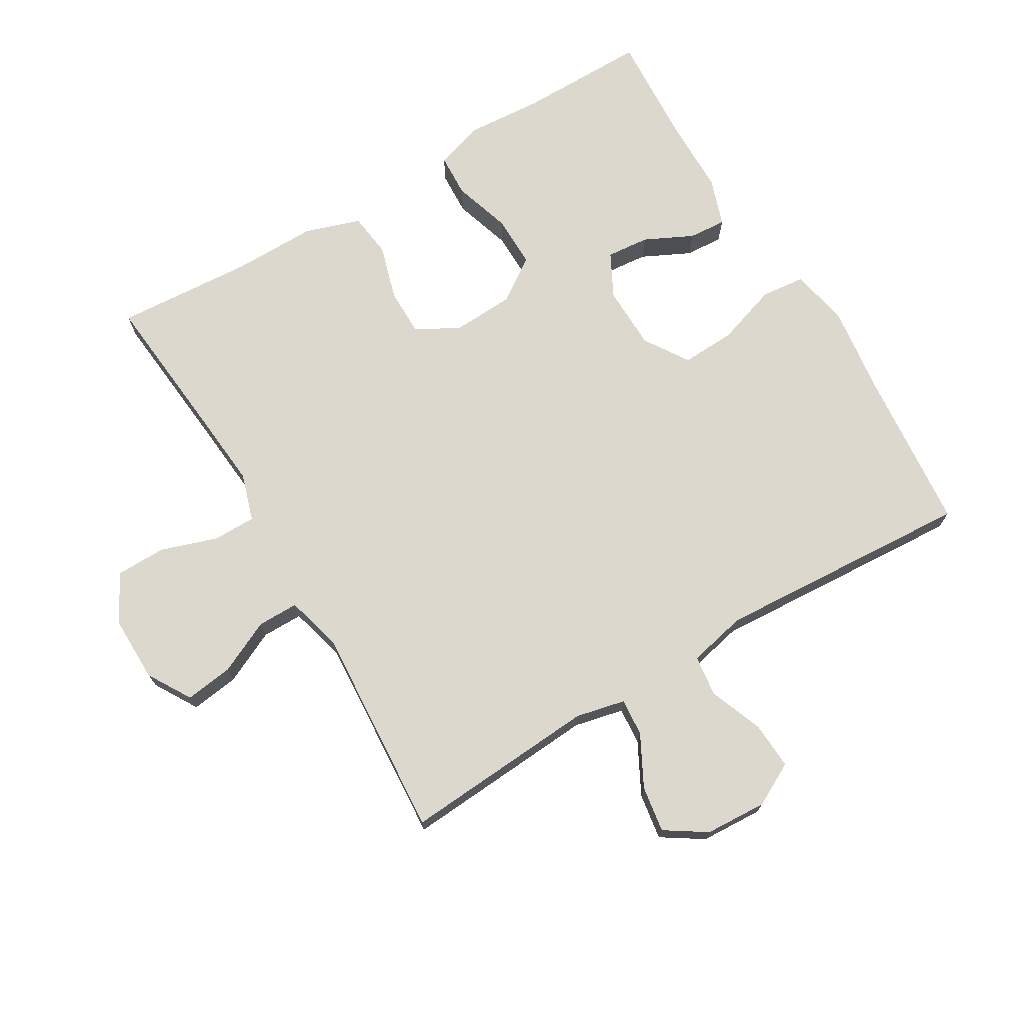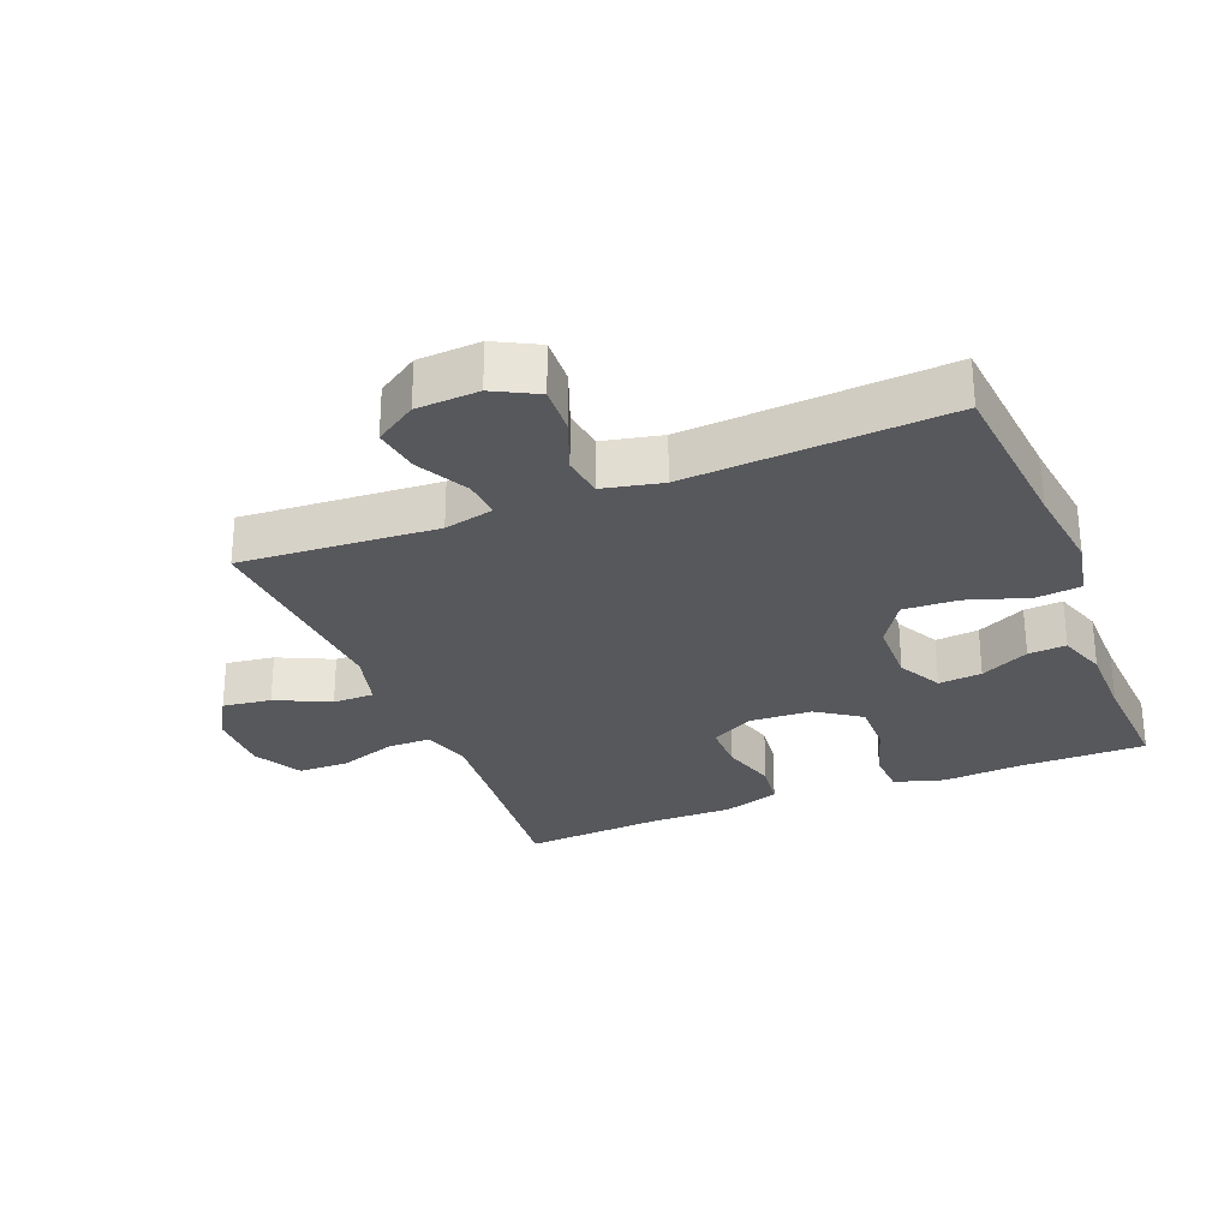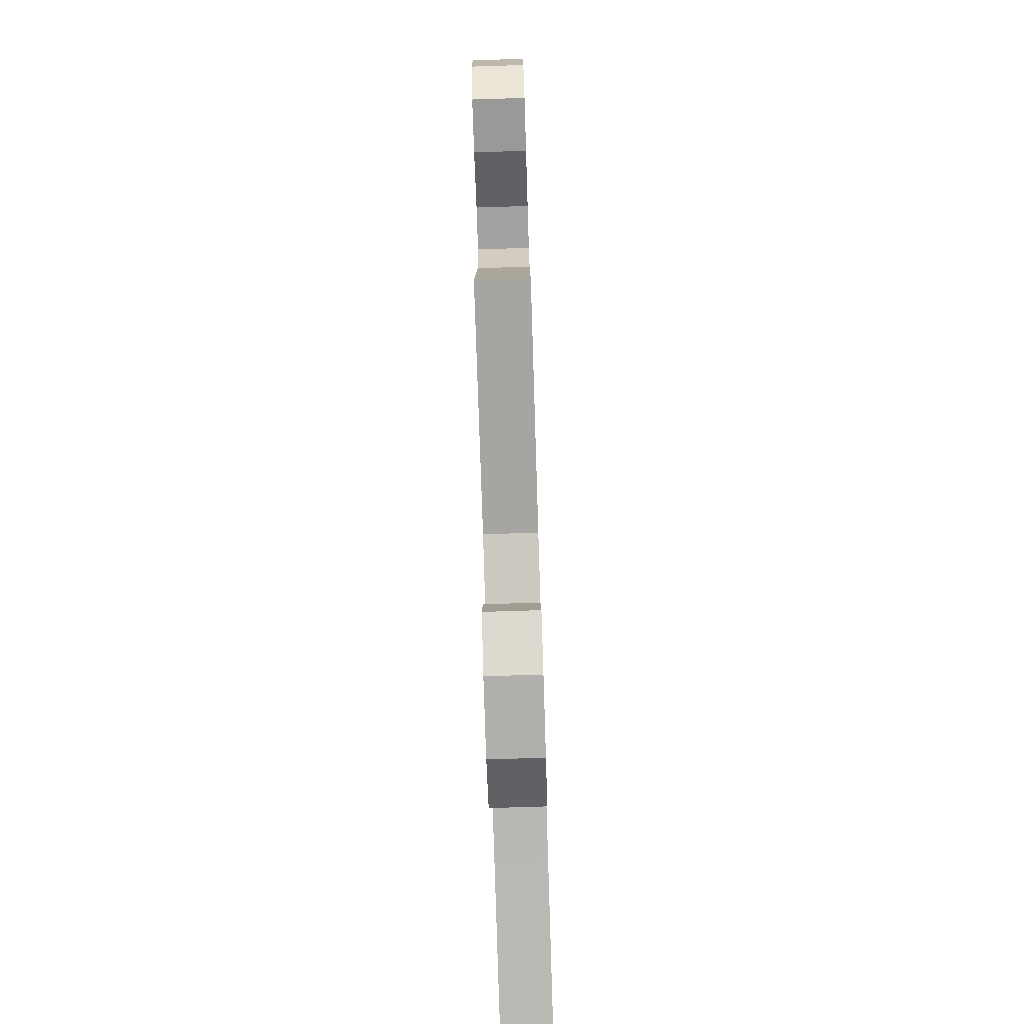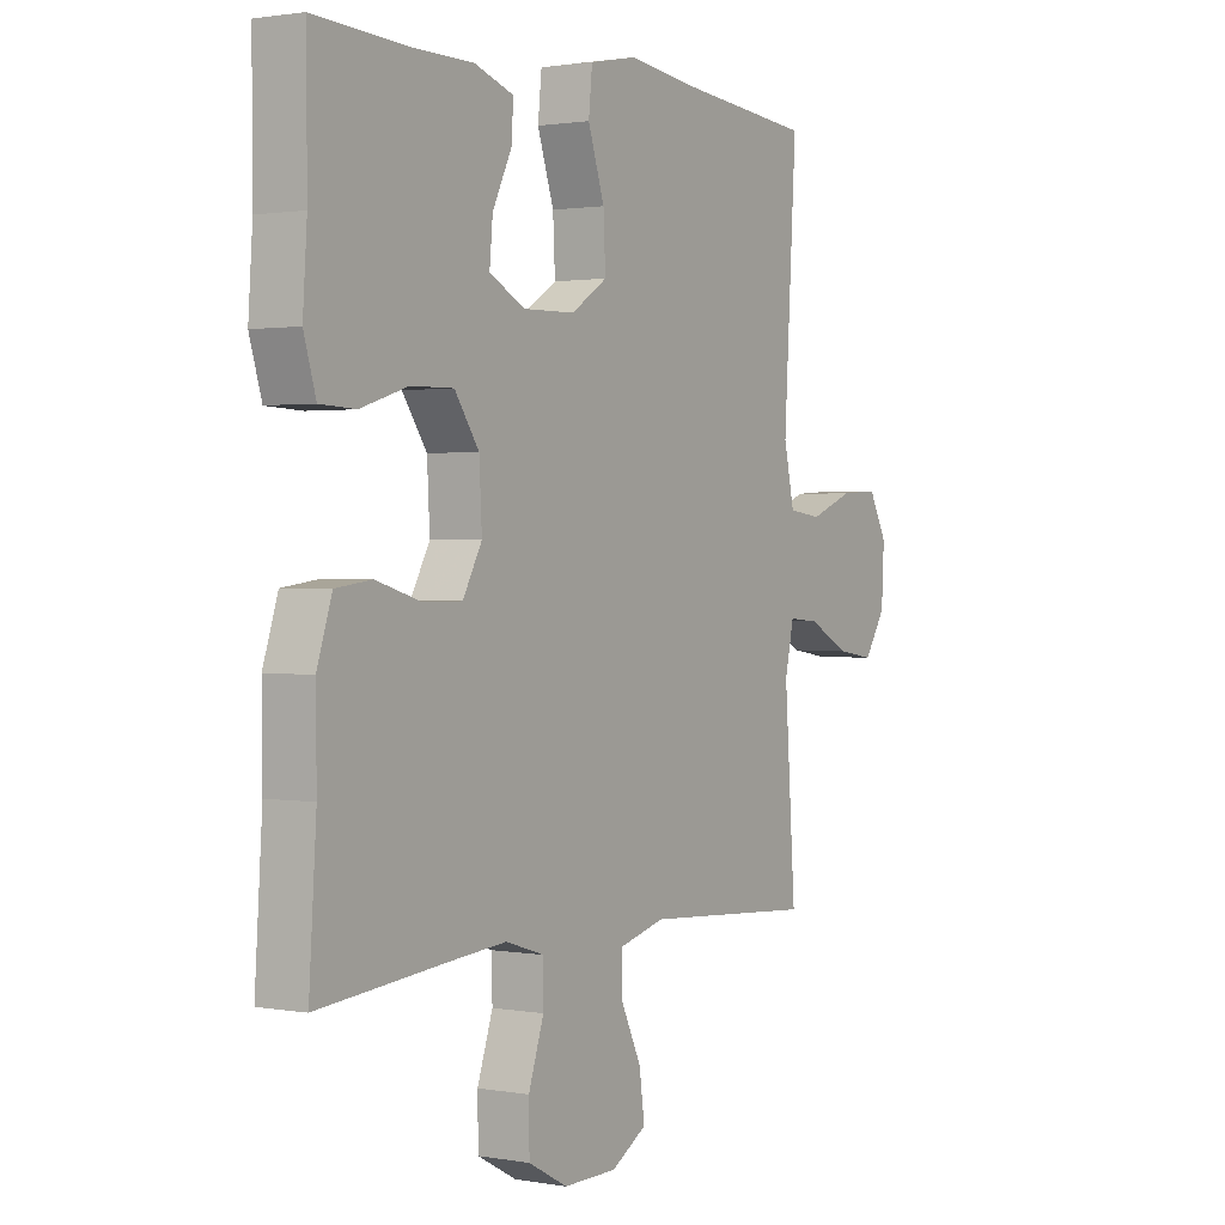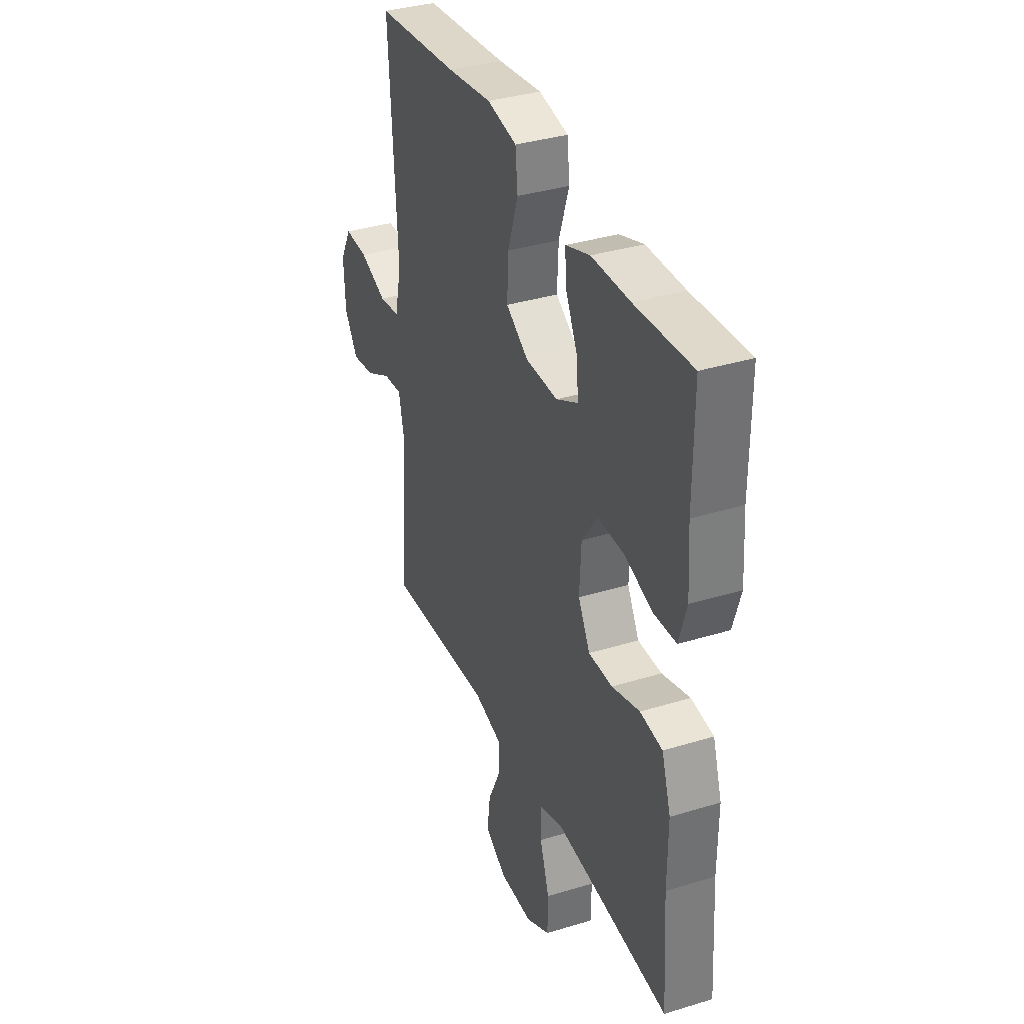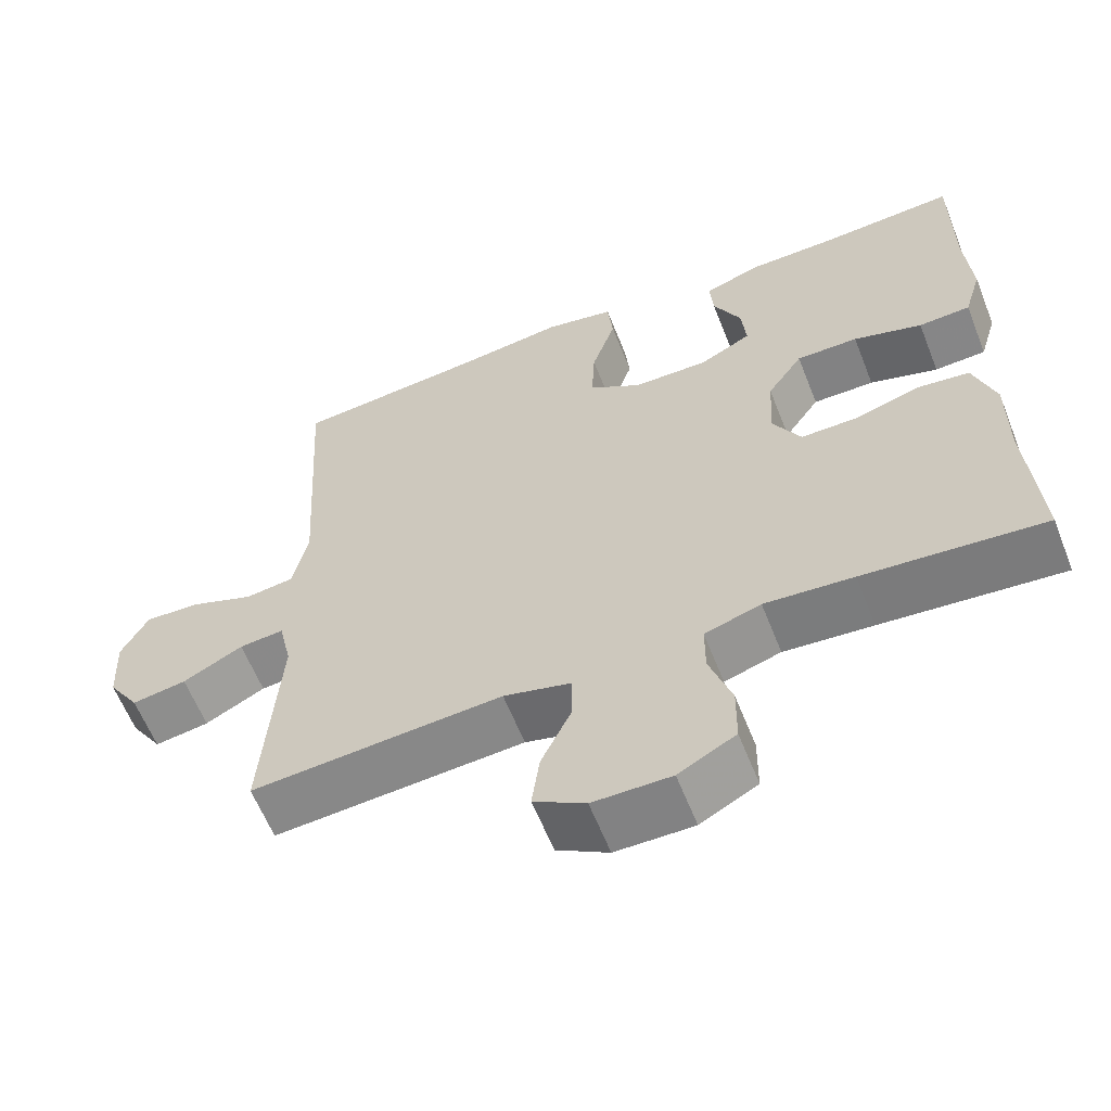
<metadata>
{"format":"obj","ext":"obj","renderer":"f3d","projection":"perspective","resolution":1024,"background":"white","views":[{"elev":72.2,"azim":-120.7,"up":"+Y"},{"elev":-28.4,"azim":-68.1,"up":"+Y"},{"elev":-77.6,"azim":-88.2,"up":"+Z"},{"elev":1.3,"azim":122.6,"up":"+Z"},{"elev":35.7,"azim":68.0,"up":"+Z"},{"elev":-61.1,"azim":21.6,"up":"+Z"}]}
</metadata>
<code>
v 0.5 0.07 0.5
v 0.499 0.07 0.303
v 0.507 0.07 0.187
v 0.484 0.07 0.111
v 0.417 0.07 0.108
v 0.328 0.07 0.136
v 0.248 0.07 0.137
v 0.202 0.07 0.07
v 0.197 0.07 -0.025
v 0.233 0.07 -0.091
v 0.306 0.07 -0.091
v 0.391 0.07 -0.066
v 0.459 0.07 -0.075
v 0.487 0.07 -0.161
v 0.486 0.07 -0.289
v 0.5 0.07 -0.5
v 0.266 0.07 -0.478
v 0.151 0.07 -0.468
v 0.078 0.07 -0.491
v 0.078 0.07 -0.557
v 0.107 0.07 -0.644
v 0.106 0.07 -0.721
v 0.032 0.07 -0.761
v -0.069 0.07 -0.76
v -0.136 0.07 -0.72
v -0.126 0.07 -0.646
v -0.087 0.07 -0.564
v -0.087 0.07 -0.501
v -0.174 0.07 -0.478
v -0.5 0.07 -0.5
v -0.479 0.07 -0.201
v -0.496 0.07 -0.125
v -0.554 0.07 -0.13
v -0.632 0.07 -0.171
v -0.703 0.07 -0.182
v -0.744 0.07 -0.119
v -0.749 0.07 -0.024
v -0.714 0.07 0.042
v -0.642 0.07 0.038
v -0.559 0.07 0.006
v -0.496 0.07 0.014
v -0.476 0.07 0.104
v -0.5 0.07 0.5
v -0.248 0.07 0.523
v -0.113 0.07 0.54
v -0.023 0.07 0.522
v -0.016 0.07 0.454
v -0.047 0.07 0.36
v -0.051 0.07 0.277
v 0.017 0.07 0.233
v 0.115 0.07 0.231
v 0.182 0.07 0.266
v 0.176 0.07 0.332
v 0.14 0.07 0.406
v 0.136 0.07 0.464
v 0.21 0.07 0.489
v 0.327 0.07 0.49
v 0.5 0 0.5
v 0.499 0 0.303
v 0.507 0 0.187
v 0.484 0 0.111
v 0.417 0 0.108
v 0.328 0 0.136
v 0.248 0 0.137
v 0.202 0 0.07
v 0.197 0 -0.025
v 0.233 0 -0.091
v 0.306 0 -0.091
v 0.391 0 -0.066
v 0.459 0 -0.075
v 0.487 0 -0.161
v 0.486 0 -0.289
v 0.5 0 -0.5
v 0.266 0 -0.478
v 0.151 0 -0.468
v 0.078 0 -0.491
v 0.078 0 -0.557
v 0.107 0 -0.644
v 0.106 0 -0.721
v 0.032 0 -0.761
v -0.069 0 -0.76
v -0.136 0 -0.72
v -0.126 0 -0.646
v -0.087 0 -0.564
v -0.087 0 -0.501
v -0.174 0 -0.478
v -0.5 0 -0.5
v -0.479 0 -0.201
v -0.496 0 -0.125
v -0.554 0 -0.13
v -0.632 0 -0.171
v -0.703 0 -0.182
v -0.744 0 -0.119
v -0.749 0 -0.024
v -0.714 0 0.042
v -0.642 0 0.038
v -0.559 0 0.006
v -0.496 0 0.014
v -0.476 0 0.104
v -0.5 0 0.5
v -0.248 0 0.523
v -0.113 0 0.54
v -0.023 0 0.522
v -0.016 0 0.454
v -0.047 0 0.36
v -0.051 0 0.277
v 0.017 0 0.233
v 0.115 0 0.231
v 0.182 0 0.266
v 0.176 0 0.332
v 0.14 0 0.406
v 0.136 0 0.464
v 0.21 0 0.489
v 0.327 0 0.49
f 55 56 57
f 54 55 57
f 53 54 57
f 57 1 2
f 53 57 2
f 52 53 2
f 4 5 6
f 3 4 6
f 2 3 6
f 52 2 6
f 51 52 6
f 50 51 6 7
f 46 47 48
f 45 46 48
f 44 45 48
f 44 48 49
f 43 44 49
f 42 43 49
f 41 42 49 50
f 38 39 40
f 37 38 40
f 36 37 40
f 35 36 40
f 34 35 40
f 33 34 40
f 32 33 40 41
f 50 7 8
f 41 50 8
f 32 41 8
f 31 32 8
f 25 26 27
f 24 25 27
f 23 24 27
f 22 23 27
f 21 22 27
f 20 21 27
f 19 20 27 28
f 18 19 28 29
f 15 16 17
f 15 17 18
f 14 15 18
f 13 14 18
f 12 13 18
f 11 12 18
f 10 11 18 29
f 31 8 9
f 30 31 9
f 29 30 9
f 9 10 29
f 114 113 112
f 114 112 111
f 114 111 110
f 59 58 114
f 59 114 110
f 59 110 109
f 63 62 61
f 63 61 60
f 63 60 59
f 63 59 109
f 63 109 108
f 64 63 108 107
f 105 104 103
f 105 103 102
f 105 102 101
f 106 105 101
f 106 101 100
f 106 100 99
f 107 106 99 98
f 97 96 95
f 97 95 94
f 97 94 93
f 97 93 92
f 97 92 91
f 97 91 90
f 98 97 90 89
f 65 64 107
f 65 107 98
f 65 98 89
f 65 89 88
f 84 83 82
f 84 82 81
f 84 81 80
f 84 80 79
f 84 79 78
f 84 78 77
f 85 84 77 76
f 86 85 76 75
f 74 73 72
f 75 74 72
f 75 72 71
f 75 71 70
f 75 70 69
f 75 69 68
f 86 75 68 67
f 66 65 88
f 66 88 87
f 66 87 86
f 86 67 66
f 1 58 59 2
f 2 59 60 3
f 3 60 61 4
f 4 61 62 5
f 5 62 63 6
f 6 63 64 7
f 7 64 65 8
f 8 65 66 9
f 9 66 67 10
f 10 67 68 11
f 11 68 69 12
f 12 69 70 13
f 13 70 71 14
f 14 71 72 15
f 15 72 73 16
f 16 73 74 17
f 17 74 75 18
f 18 75 76 19
f 19 76 77 20
f 20 77 78 21
f 21 78 79 22
f 22 79 80 23
f 23 80 81 24
f 24 81 82 25
f 25 82 83 26
f 26 83 84 27
f 27 84 85 28
f 28 85 86 29
f 29 86 87 30
f 30 87 88 31
f 31 88 89 32
f 32 89 90 33
f 33 90 91 34
f 34 91 92 35
f 35 92 93 36
f 36 93 94 37
f 37 94 95 38
f 38 95 96 39
f 39 96 97 40
f 40 97 98 41
f 41 98 99 42
f 42 99 100 43
f 43 100 101 44
f 44 101 102 45
f 45 102 103 46
f 46 103 104 47
f 47 104 105 48
f 48 105 106 49
f 49 106 107 50
f 50 107 108 51
f 51 108 109 52
f 52 109 110 53
f 53 110 111 54
f 54 111 112 55
f 55 112 113 56
f 56 113 114 57
f 57 114 58 1

</code>
